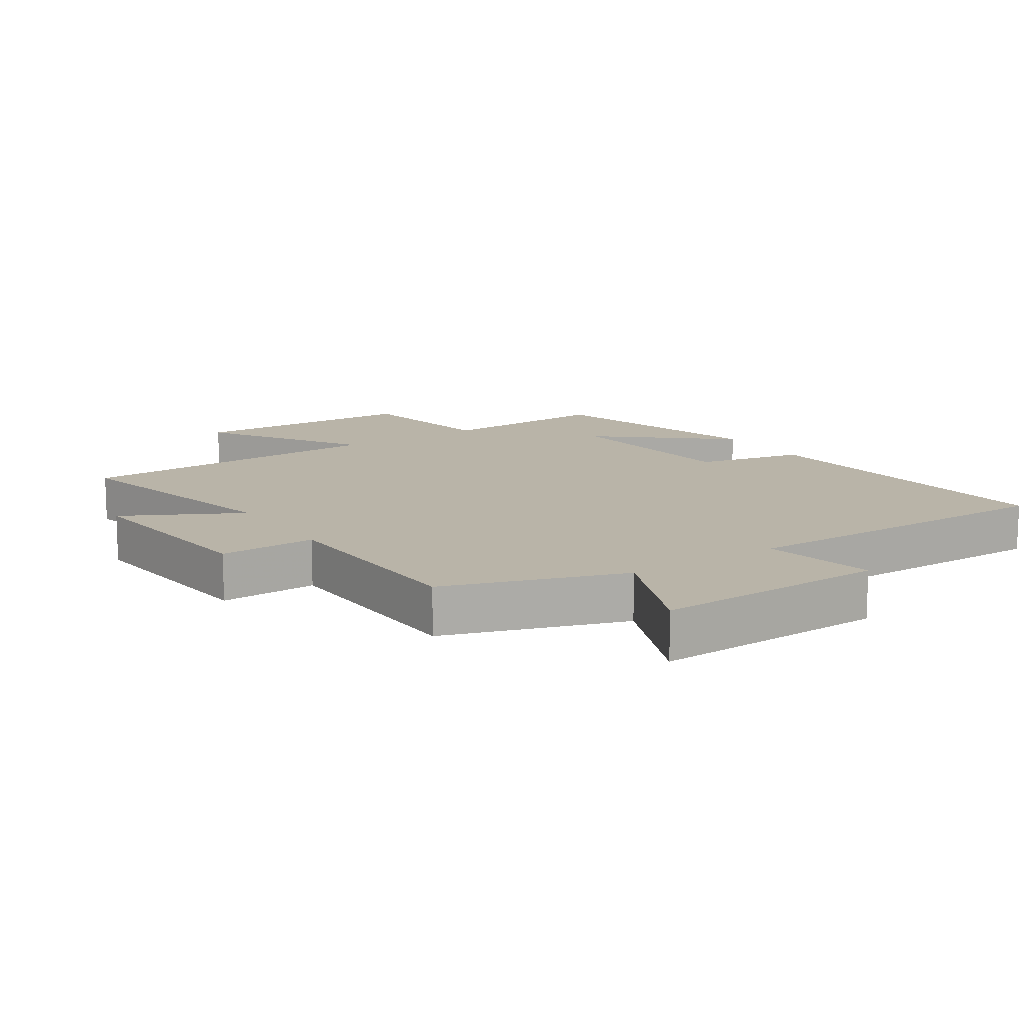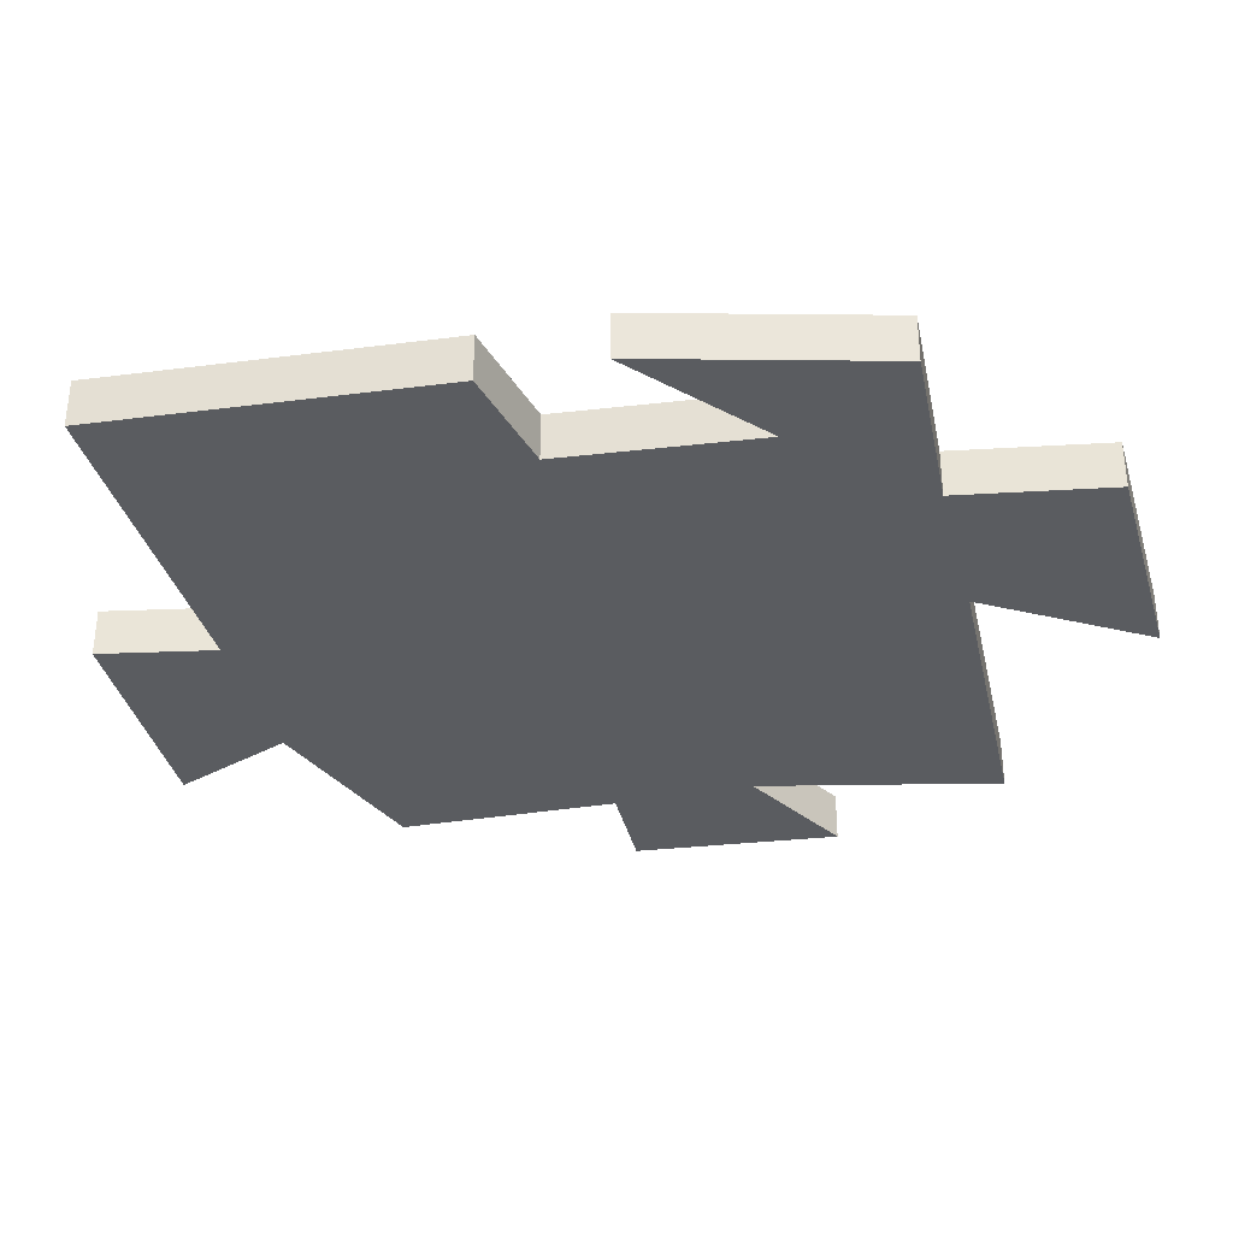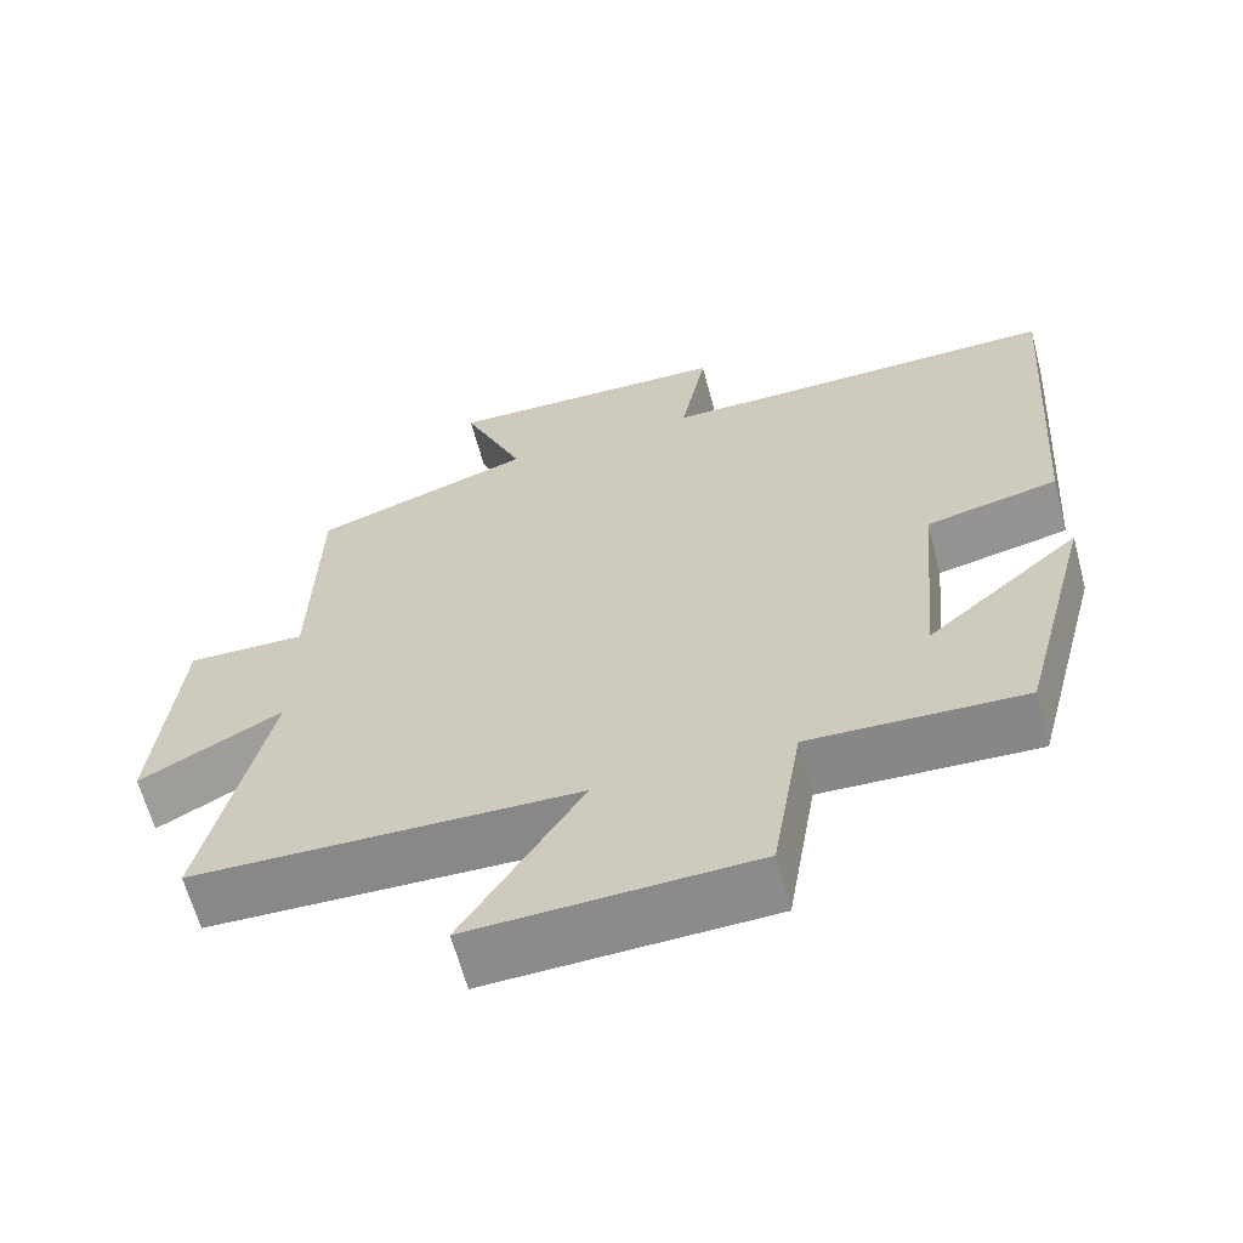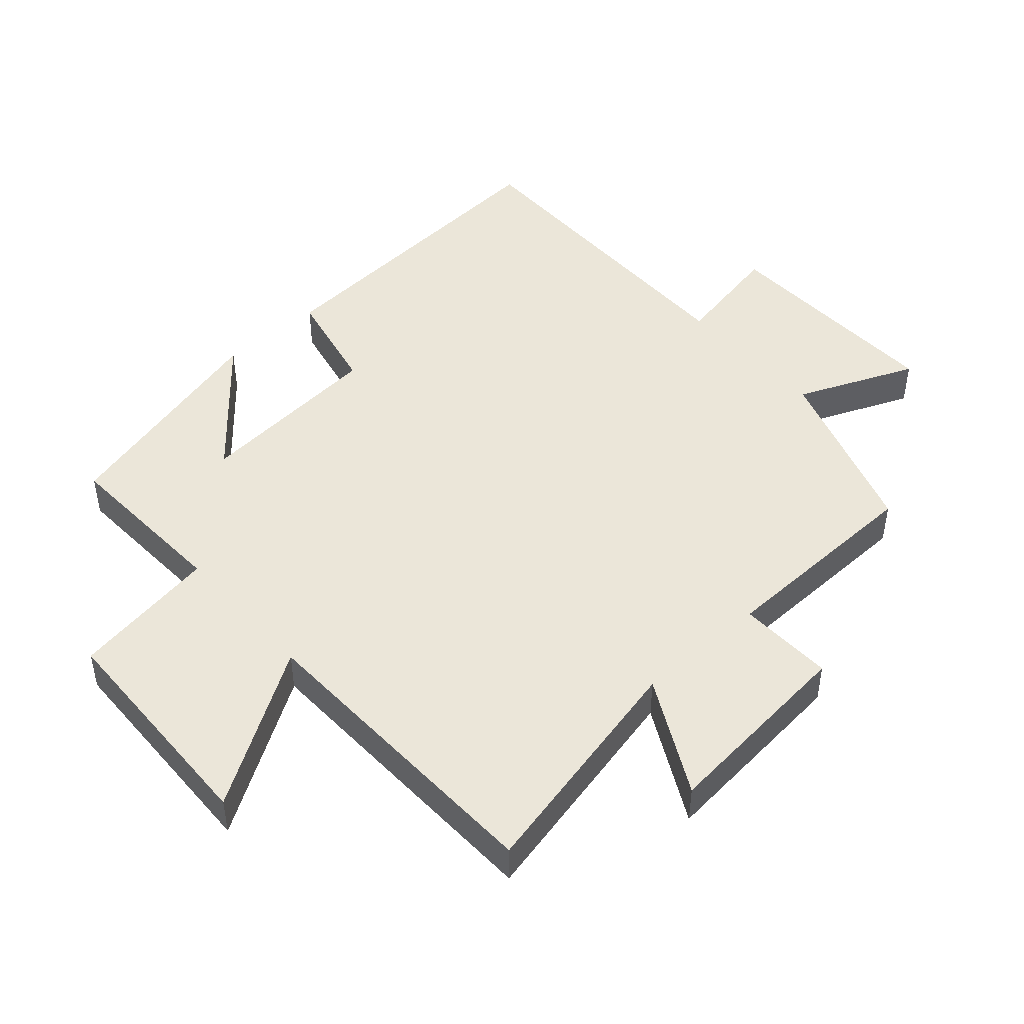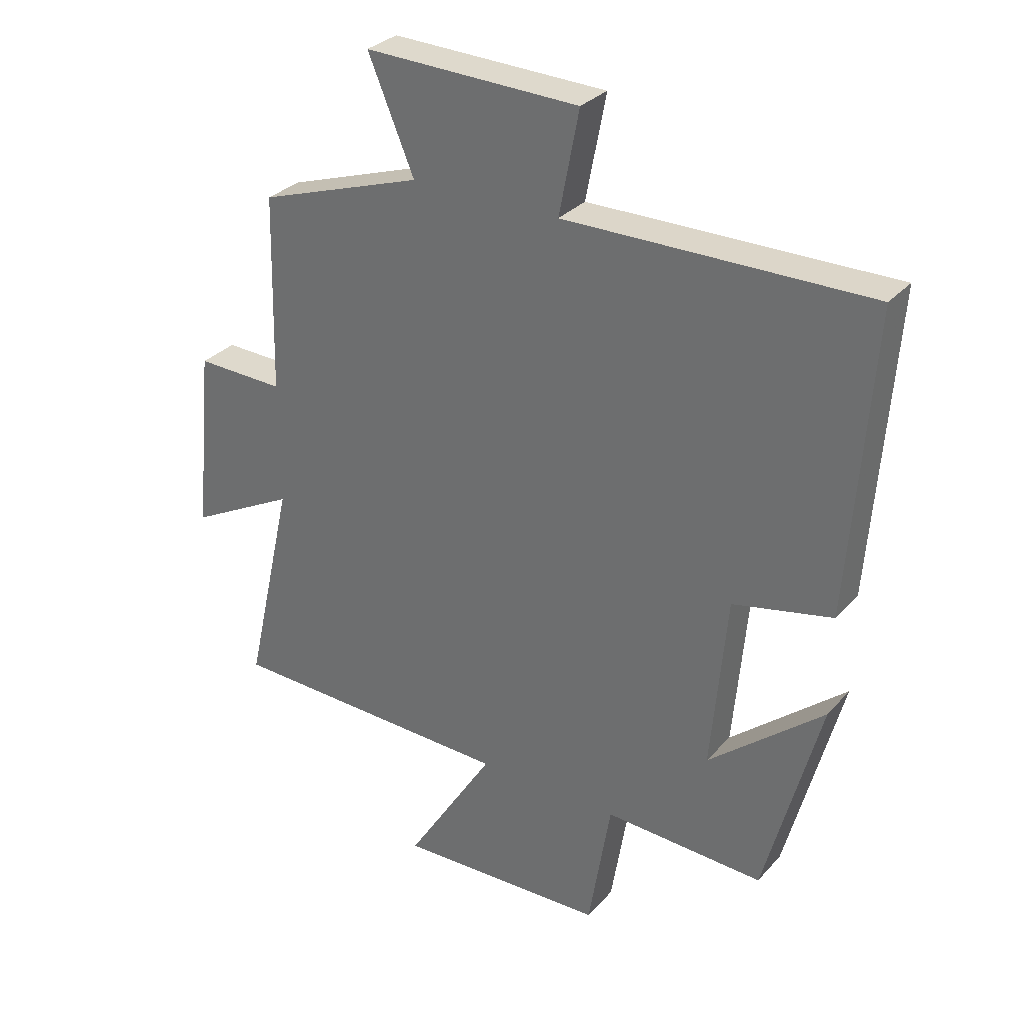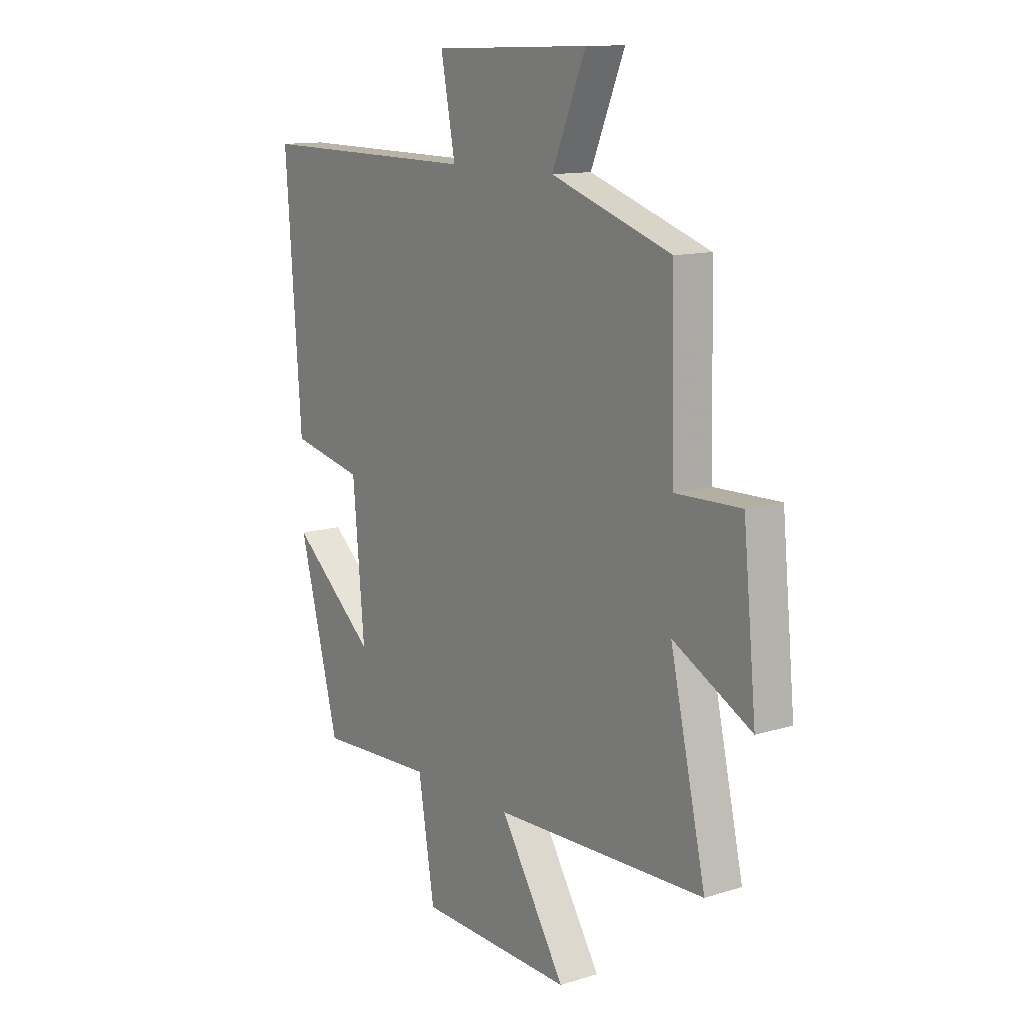
<metadata>
{"format":"obj","ext":"obj","renderer":"f3d","projection":"perspective","resolution":1024,"background":"white","views":[{"elev":13.2,"azim":-33.7,"up":"+Y"},{"elev":-34.1,"azim":104.0,"up":"+Y"},{"elev":-63.3,"azim":14.9,"up":"+Z"},{"elev":46.7,"azim":-131.6,"up":"+Y"},{"elev":30.7,"azim":33.7,"up":"+Z"},{"elev":12.5,"azim":-125.8,"up":"+Z"}]}
</metadata>
<code>
v -0.581 0.07 -0.486
v -0.5 0.07 -0.127
v -0.678 0.07 -0.221
v -0.648 0.07 0.085
v -0.5 0.07 0.081
v -0.492 0.07 0.408
v -0.218 0.07 0.5
v -0.295 0.07 0.682
v 0.063 0.07 0.672
v 0.03 0.07 0.5
v 0.536 0.07 0.505
v 0.5 0.07 0.004
v 0.334 0.07 -0.032
v 0.308 0.07 -0.324
v 0.5 0.07 -0.162
v 0.408 0.07 -0.512
v 0.141 0.07 -0.5
v 0.104 0.07 -0.725
v -0.248 0.07 -0.737
v -0.099 0.07 -0.5
v -0.581 0 -0.486
v -0.5 0 -0.127
v -0.678 0 -0.221
v -0.648 0 0.085
v -0.5 0 0.081
v -0.492 0 0.408
v -0.218 0 0.5
v -0.295 0 0.682
v 0.063 0 0.672
v 0.03 0 0.5
v 0.536 0 0.505
v 0.5 0 0.004
v 0.334 0 -0.032
v 0.308 0 -0.324
v 0.5 0 -0.162
v 0.408 0 -0.512
v 0.141 0 -0.5
v 0.104 0 -0.725
v -0.248 0 -0.737
v -0.099 0 -0.5
f 17 18 19 20
f 17 20 1 2
f 14 15 16 17
f 13 14 17 2
f 10 11 12 13
f 10 13 2
f 7 8 9 10
f 5 6 7 10
f 5 10 2 3
f 3 4 5
f 40 39 38 37
f 22 21 40 37
f 37 36 35 34
f 22 37 34 33
f 33 32 31 30
f 22 33 30
f 30 29 28 27
f 30 27 26 25
f 23 22 30 25
f 25 24 23
f 1 21 22 2
f 2 22 23 3
f 3 23 24 4
f 4 24 25 5
f 5 25 26 6
f 6 26 27 7
f 7 27 28 8
f 8 28 29 9
f 9 29 30 10
f 10 30 31 11
f 11 31 32 12
f 12 32 33 13
f 13 33 34 14
f 14 34 35 15
f 15 35 36 16
f 16 36 37 17
f 17 37 38 18
f 18 38 39 19
f 19 39 40 20
f 20 40 21 1

</code>
